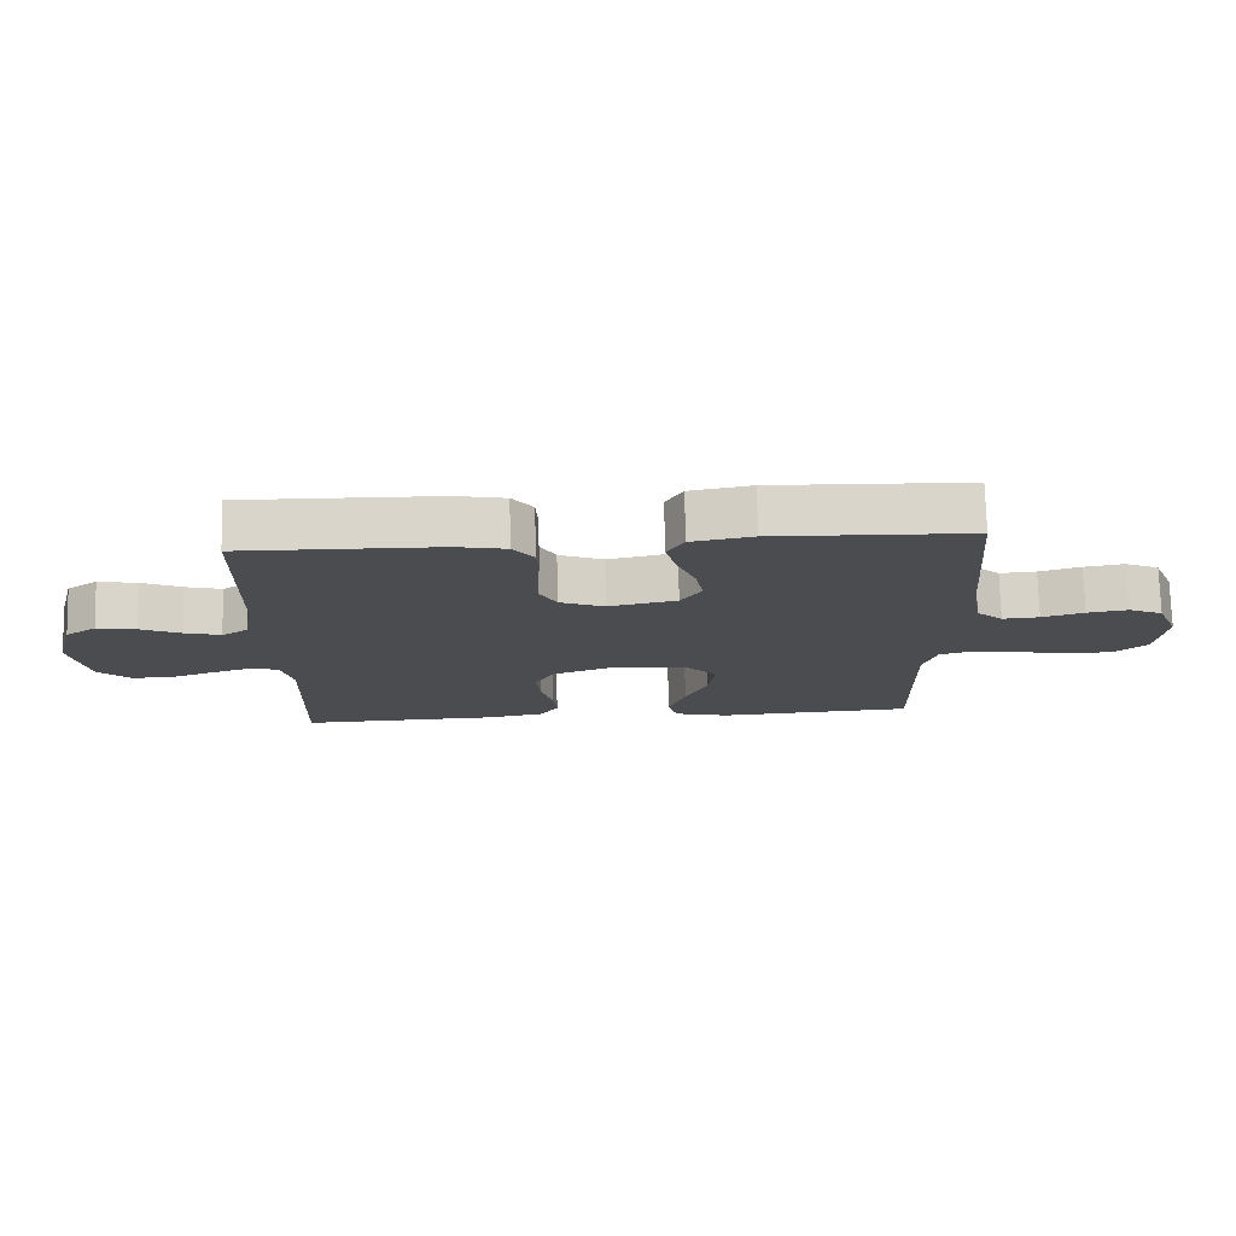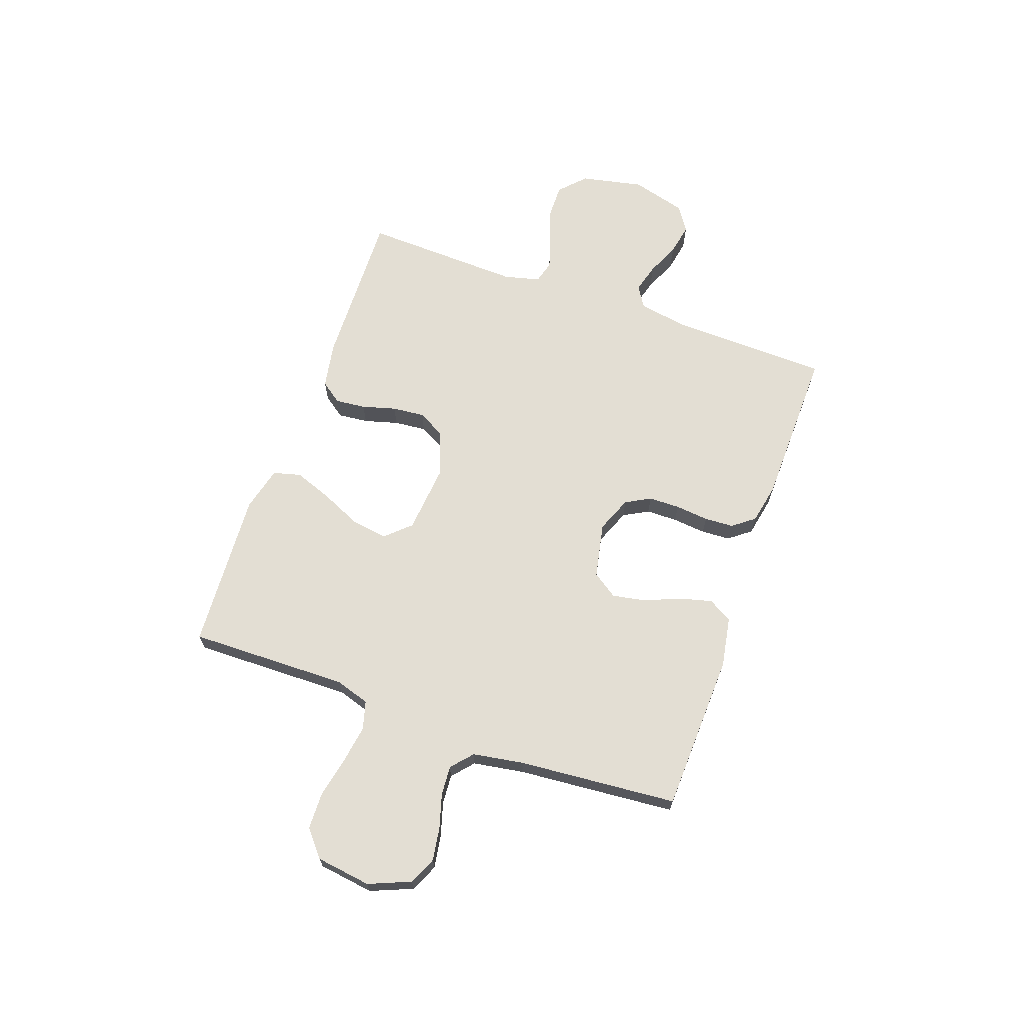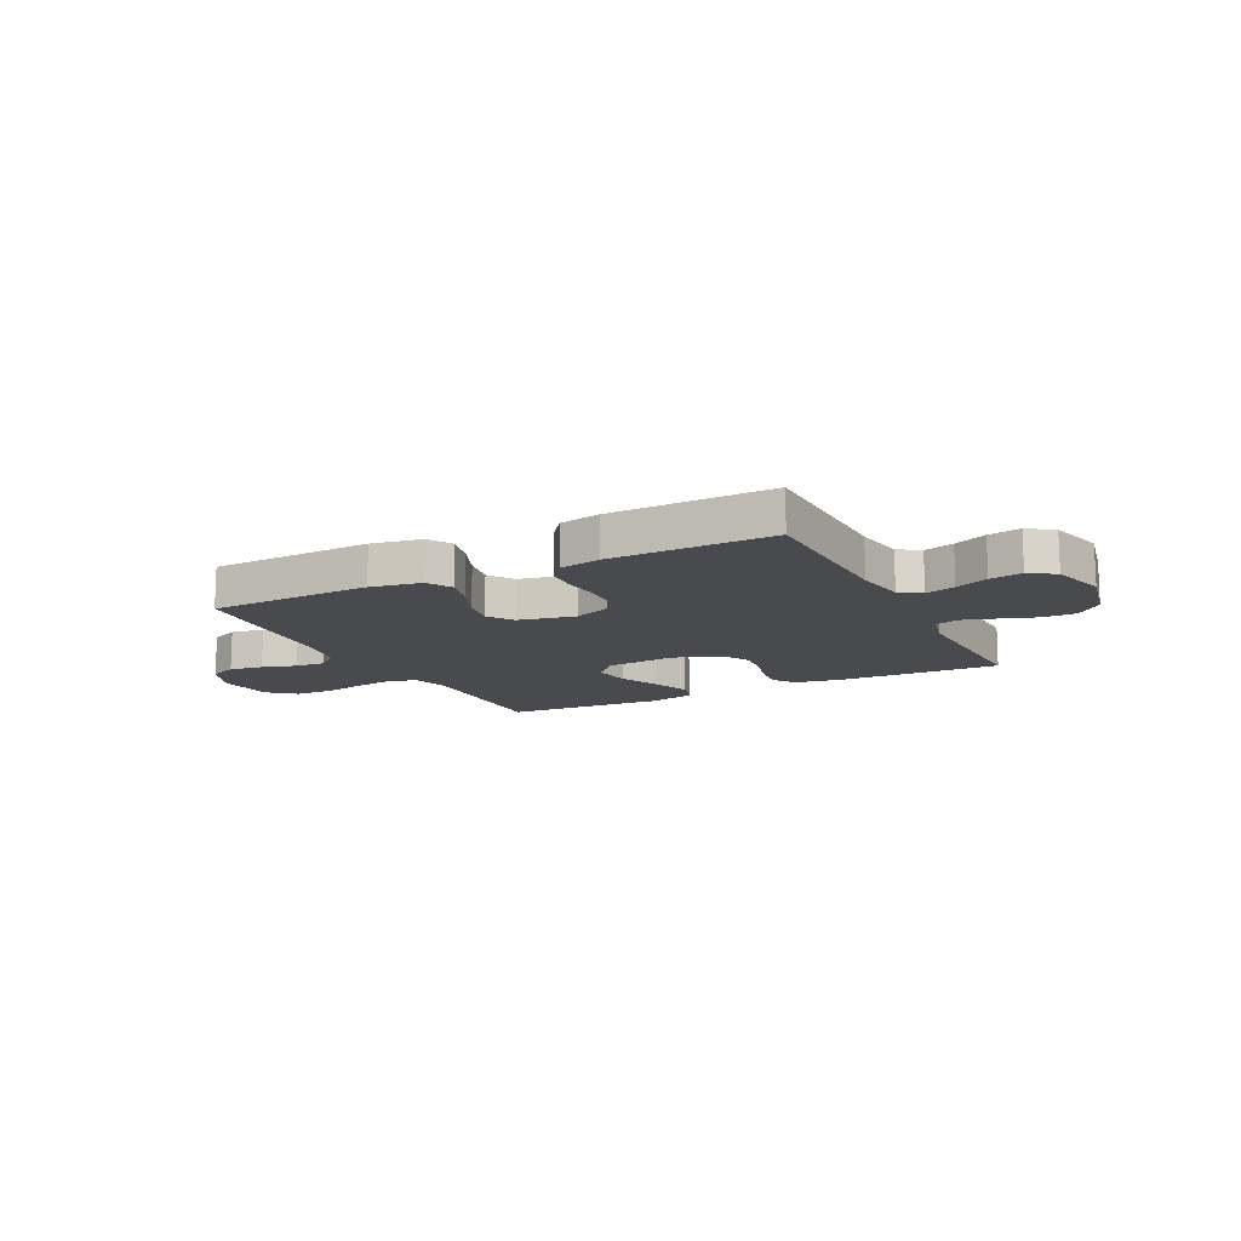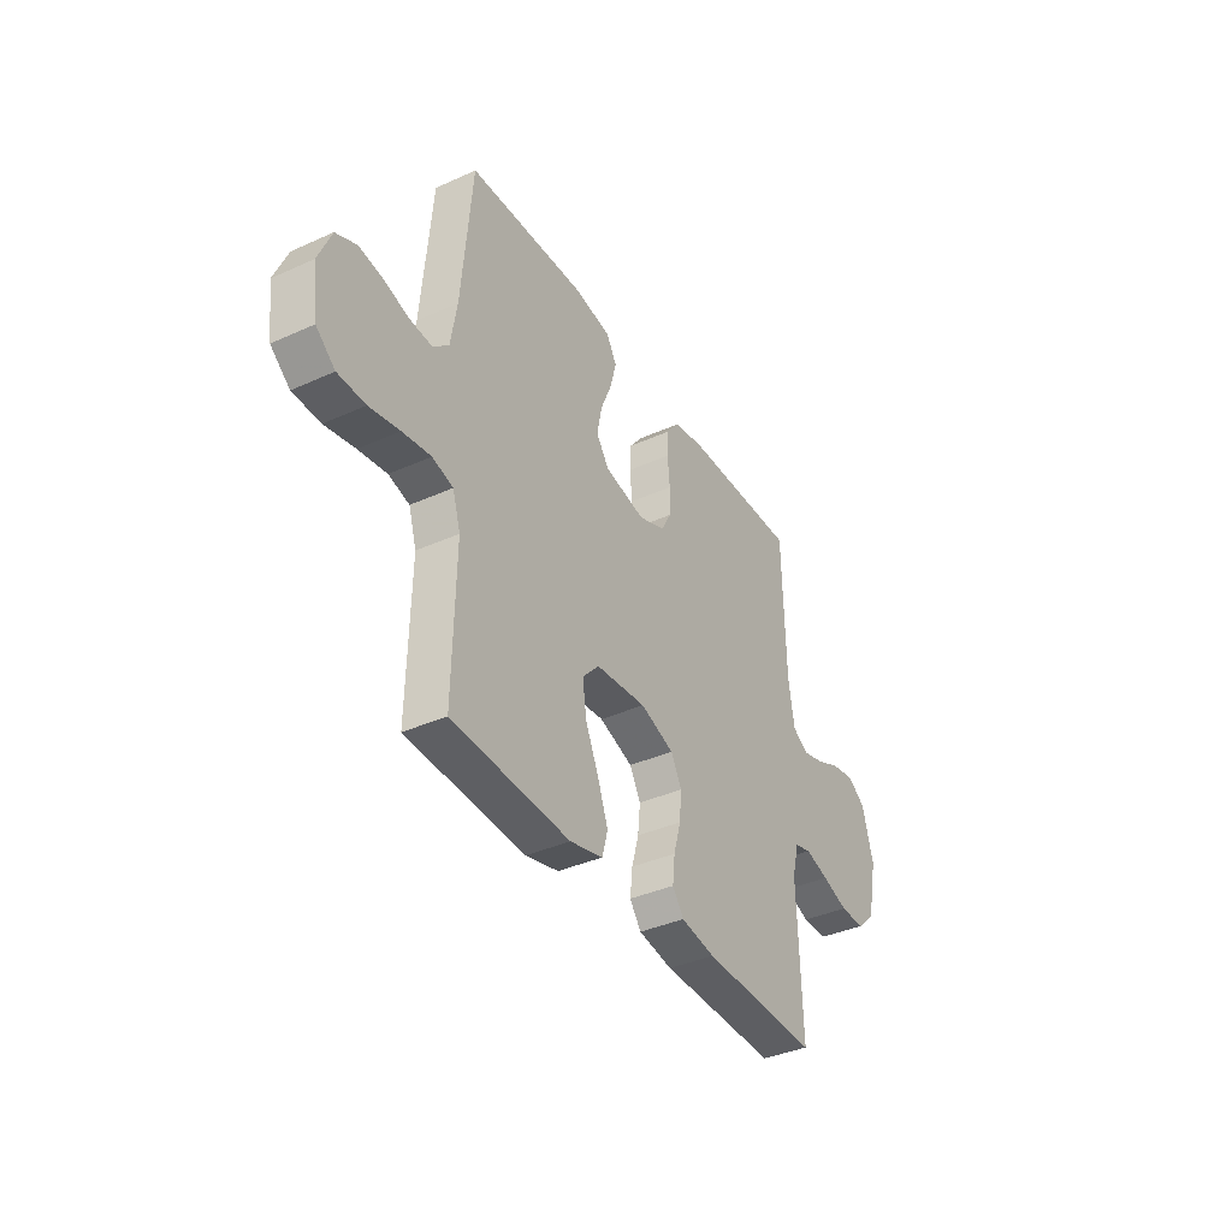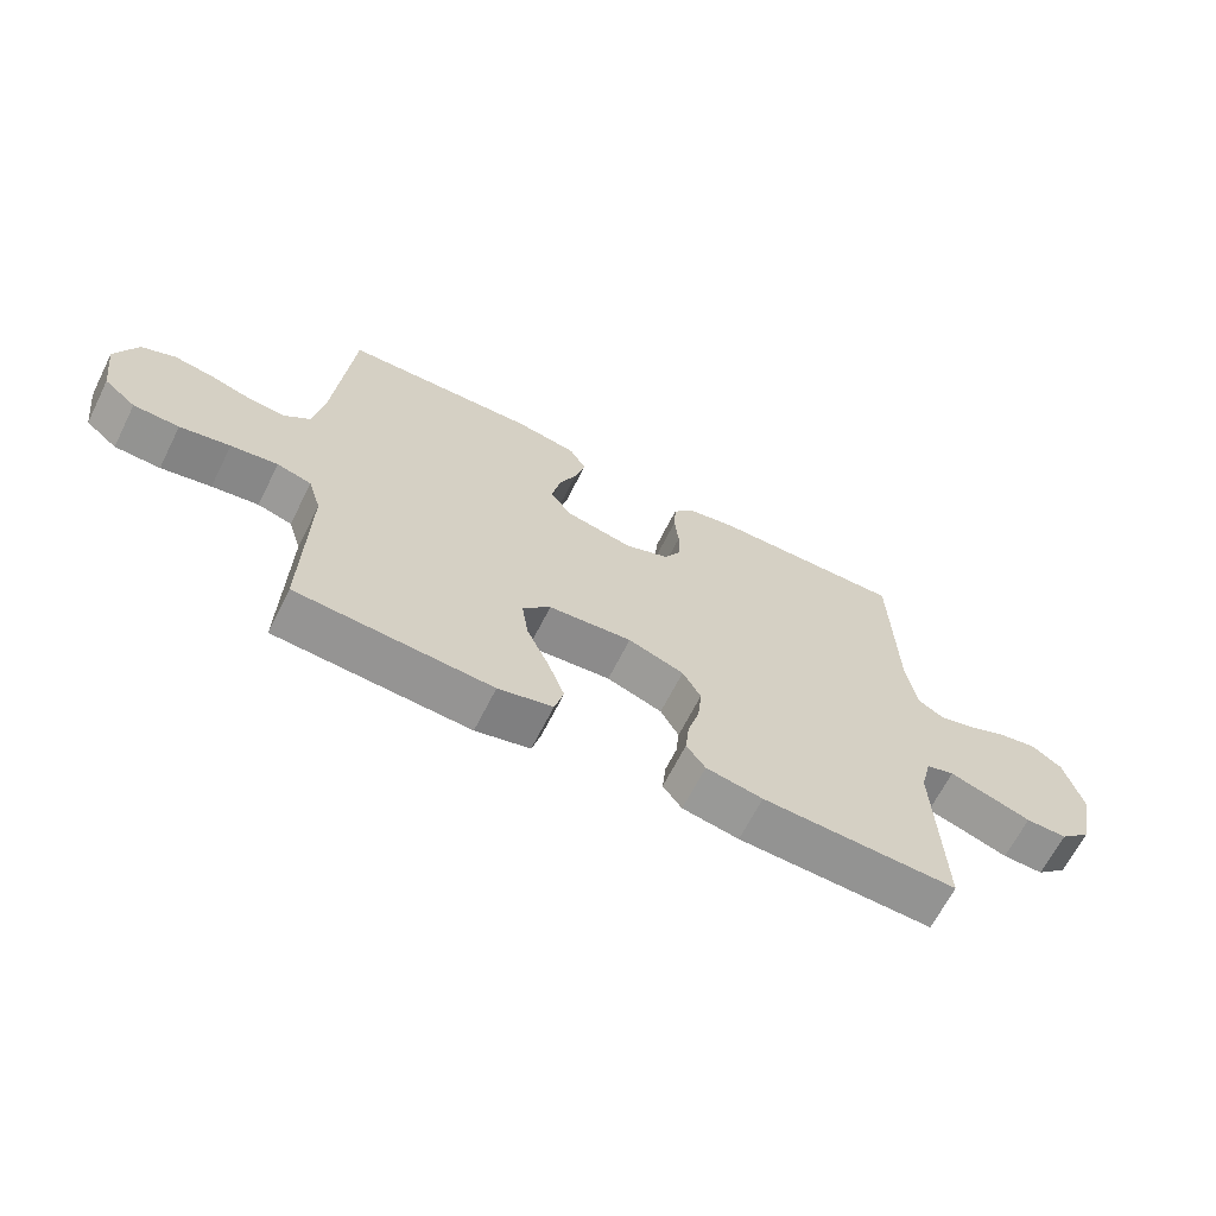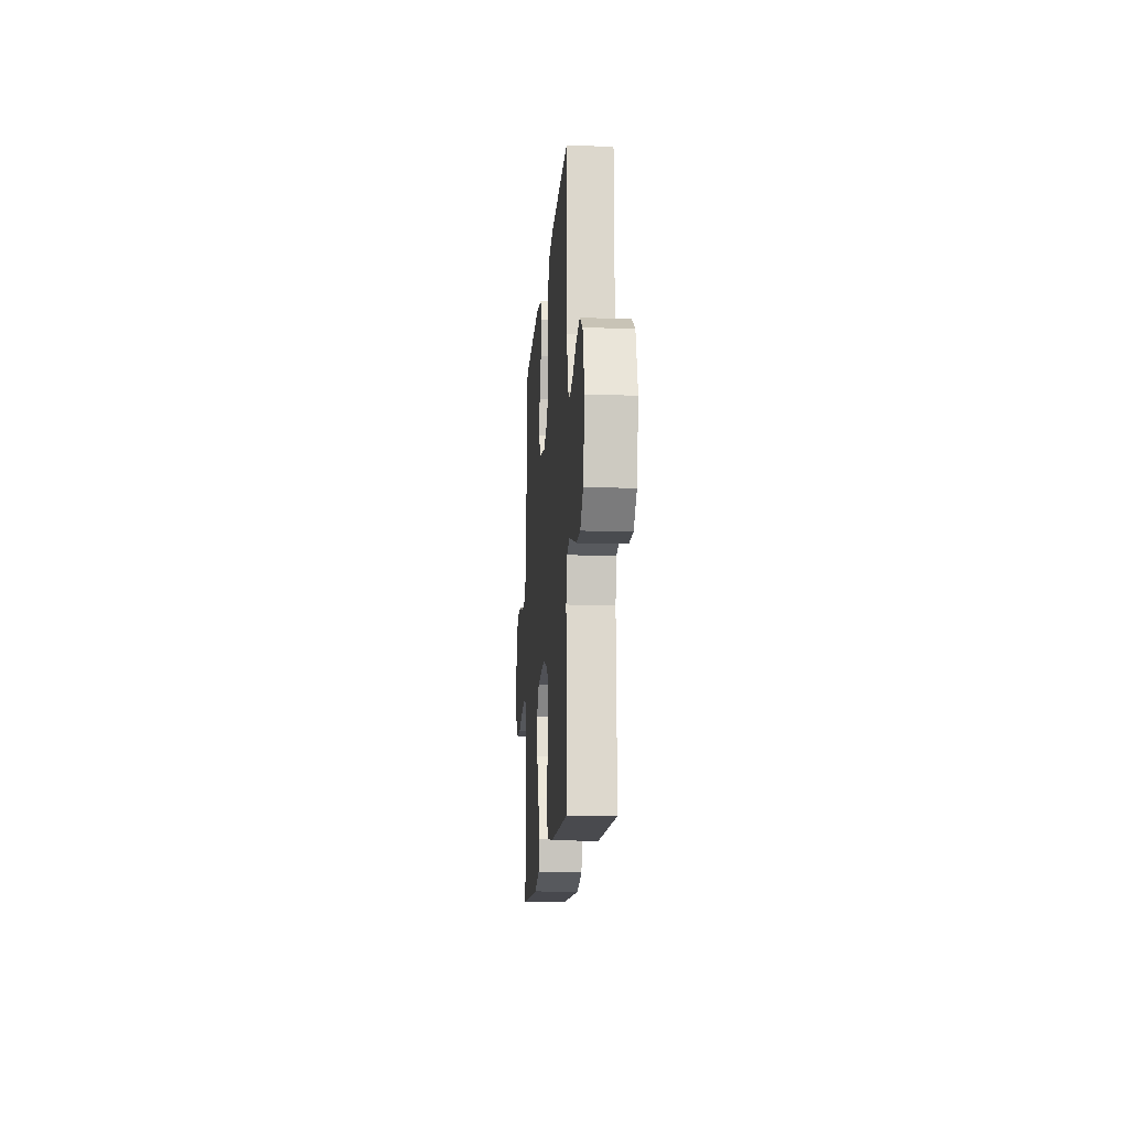
<metadata>
{"format":"obj","ext":"obj","renderer":"f3d","projection":"perspective","resolution":1024,"background":"white","views":[{"elev":74.7,"azim":178.6,"up":"+Z"},{"elev":67.3,"azim":-70.3,"up":"+Y"},{"elev":-13.2,"azim":26.8,"up":"+Y"},{"elev":-37.8,"azim":-60.1,"up":"+Z"},{"elev":-66.0,"azim":-26.7,"up":"+Z"},{"elev":-15.1,"azim":85.8,"up":"+Z"}]}
</metadata>
<code>
v -0.5 0.07 0.5
v -0.2 0.07 0.51
v -0.106 0.07 0.493
v -0.08 0.07 0.448
v -0.096 0.07 0.387
v -0.124 0.07 0.32
v -0.136 0.07 0.257
v -0.104 0.07 0.21
v 0 0.07 0.188
v 0.068 0.07 0.215
v 0.094 0.07 0.262
v 0.095 0.07 0.321
v 0.089 0.07 0.384
v 0.092 0.07 0.439
v 0.124 0.07 0.48
v 0.2 0.07 0.495
v 0.5 0.07 0.5
v 0.507 0.07 0.2
v 0.522 0.07 0.107
v 0.562 0.07 0.082
v 0.617 0.07 0.097
v 0.678 0.07 0.124
v 0.738 0.07 0.135
v 0.785 0.07 0.103
v 0.813 0.07 0
v 0.788 0.07 -0.118
v 0.74 0.07 -0.163
v 0.677 0.07 -0.162
v 0.61 0.07 -0.139
v 0.55 0.07 -0.12
v 0.507 0.07 -0.132
v 0.49 0.07 -0.2
v 0.5 0.07 -0.5
v 0.2 0.07 -0.491
v 0.113 0.07 -0.475
v 0.084 0.07 -0.435
v 0.09 0.07 -0.378
v 0.108 0.07 -0.314
v 0.114 0.07 -0.253
v 0.086 0.07 -0.202
v 0 0.07 -0.171
v -0.129 0.07 -0.183
v -0.172 0.07 -0.229
v -0.162 0.07 -0.298
v -0.128 0.07 -0.374
v -0.102 0.07 -0.445
v -0.116 0.07 -0.497
v -0.2 0.07 -0.518
v -0.5 0.07 -0.5
v -0.494 0.07 -0.2
v -0.514 0.07 -0.135
v -0.567 0.07 -0.12
v -0.639 0.07 -0.131
v -0.716 0.07 -0.147
v -0.786 0.07 -0.145
v -0.835 0.07 -0.104
v -0.849 0.07 0
v -0.816 0.07 0.079
v -0.764 0.07 0.102
v -0.702 0.07 0.092
v -0.638 0.07 0.073
v -0.582 0.07 0.069
v -0.542 0.07 0.104
v -0.526 0.07 0.2
v -0.5 0 0.5
v -0.2 0 0.51
v -0.106 0 0.493
v -0.08 0 0.448
v -0.096 0 0.387
v -0.124 0 0.32
v -0.136 0 0.257
v -0.104 0 0.21
v 0 0 0.188
v 0.068 0 0.215
v 0.094 0 0.262
v 0.095 0 0.321
v 0.089 0 0.384
v 0.092 0 0.439
v 0.124 0 0.48
v 0.2 0 0.495
v 0.5 0 0.5
v 0.507 0 0.2
v 0.522 0 0.107
v 0.562 0 0.082
v 0.617 0 0.097
v 0.678 0 0.124
v 0.738 0 0.135
v 0.785 0 0.103
v 0.813 0 0
v 0.788 0 -0.118
v 0.74 0 -0.163
v 0.677 0 -0.162
v 0.61 0 -0.139
v 0.55 0 -0.12
v 0.507 0 -0.132
v 0.49 0 -0.2
v 0.5 0 -0.5
v 0.2 0 -0.491
v 0.113 0 -0.475
v 0.084 0 -0.435
v 0.09 0 -0.378
v 0.108 0 -0.314
v 0.114 0 -0.253
v 0.086 0 -0.202
v 0 0 -0.171
v -0.129 0 -0.183
v -0.172 0 -0.229
v -0.162 0 -0.298
v -0.128 0 -0.374
v -0.102 0 -0.445
v -0.116 0 -0.497
v -0.2 0 -0.518
v -0.5 0 -0.5
v -0.494 0 -0.2
v -0.514 0 -0.135
v -0.567 0 -0.12
v -0.639 0 -0.131
v -0.716 0 -0.147
v -0.786 0 -0.145
v -0.835 0 -0.104
v -0.849 0 0
v -0.816 0 0.079
v -0.764 0 0.102
v -0.702 0 0.092
v -0.638 0 0.073
v -0.582 0 0.069
v -0.542 0 0.104
v -0.526 0 0.2
f 58 59 60 61
f 58 61 62
f 57 58 62
f 56 57 62
f 53 54 55 56
f 52 53 56 62
f 51 52 62 63
f 47 48 49 50
f 44 45 46 47
f 44 47 50 51
f 35 36 37 38
f 35 38 39
f 32 33 34 35
f 31 32 35 39
f 26 27 28 29
f 26 29 30
f 25 26 30
f 24 25 30 31
f 21 22 23 24
f 20 21 24 31
f 15 16 17 18
f 15 18 19
f 12 13 14 15
f 11 12 15 19
f 10 11 19 20
f 3 4 5 6
f 3 6 7
f 64 1 2 3
f 64 3 7
f 63 64 7 8
f 43 44 51 63
f 42 43 63 8
f 41 42 8 9
f 40 41 9 10
f 31 39 40
f 10 20 31 40
f 125 124 123 122
f 126 125 122
f 126 122 121
f 126 121 120
f 120 119 118 117
f 126 120 117 116
f 127 126 116 115
f 114 113 112 111
f 111 110 109 108
f 115 114 111 108
f 102 101 100 99
f 103 102 99
f 99 98 97 96
f 103 99 96 95
f 93 92 91 90
f 94 93 90
f 94 90 89
f 95 94 89 88
f 88 87 86 85
f 95 88 85 84
f 82 81 80 79
f 83 82 79
f 79 78 77 76
f 83 79 76 75
f 84 83 75 74
f 70 69 68 67
f 71 70 67
f 67 66 65 128
f 71 67 128
f 72 71 128 127
f 127 115 108 107
f 72 127 107 106
f 73 72 106 105
f 74 73 105 104
f 104 103 95
f 104 95 84 74
f 1 65 66 2
f 2 66 67 3
f 3 67 68 4
f 4 68 69 5
f 5 69 70 6
f 6 70 71 7
f 7 71 72 8
f 8 72 73 9
f 9 73 74 10
f 10 74 75 11
f 11 75 76 12
f 12 76 77 13
f 13 77 78 14
f 14 78 79 15
f 15 79 80 16
f 16 80 81 17
f 17 81 82 18
f 18 82 83 19
f 19 83 84 20
f 20 84 85 21
f 21 85 86 22
f 22 86 87 23
f 23 87 88 24
f 24 88 89 25
f 25 89 90 26
f 26 90 91 27
f 27 91 92 28
f 28 92 93 29
f 29 93 94 30
f 30 94 95 31
f 31 95 96 32
f 32 96 97 33
f 33 97 98 34
f 34 98 99 35
f 35 99 100 36
f 36 100 101 37
f 37 101 102 38
f 38 102 103 39
f 39 103 104 40
f 40 104 105 41
f 41 105 106 42
f 42 106 107 43
f 43 107 108 44
f 44 108 109 45
f 45 109 110 46
f 46 110 111 47
f 47 111 112 48
f 48 112 113 49
f 49 113 114 50
f 50 114 115 51
f 51 115 116 52
f 52 116 117 53
f 53 117 118 54
f 54 118 119 55
f 55 119 120 56
f 56 120 121 57
f 57 121 122 58
f 58 122 123 59
f 59 123 124 60
f 60 124 125 61
f 61 125 126 62
f 62 126 127 63
f 63 127 128 64
f 64 128 65 1

</code>
